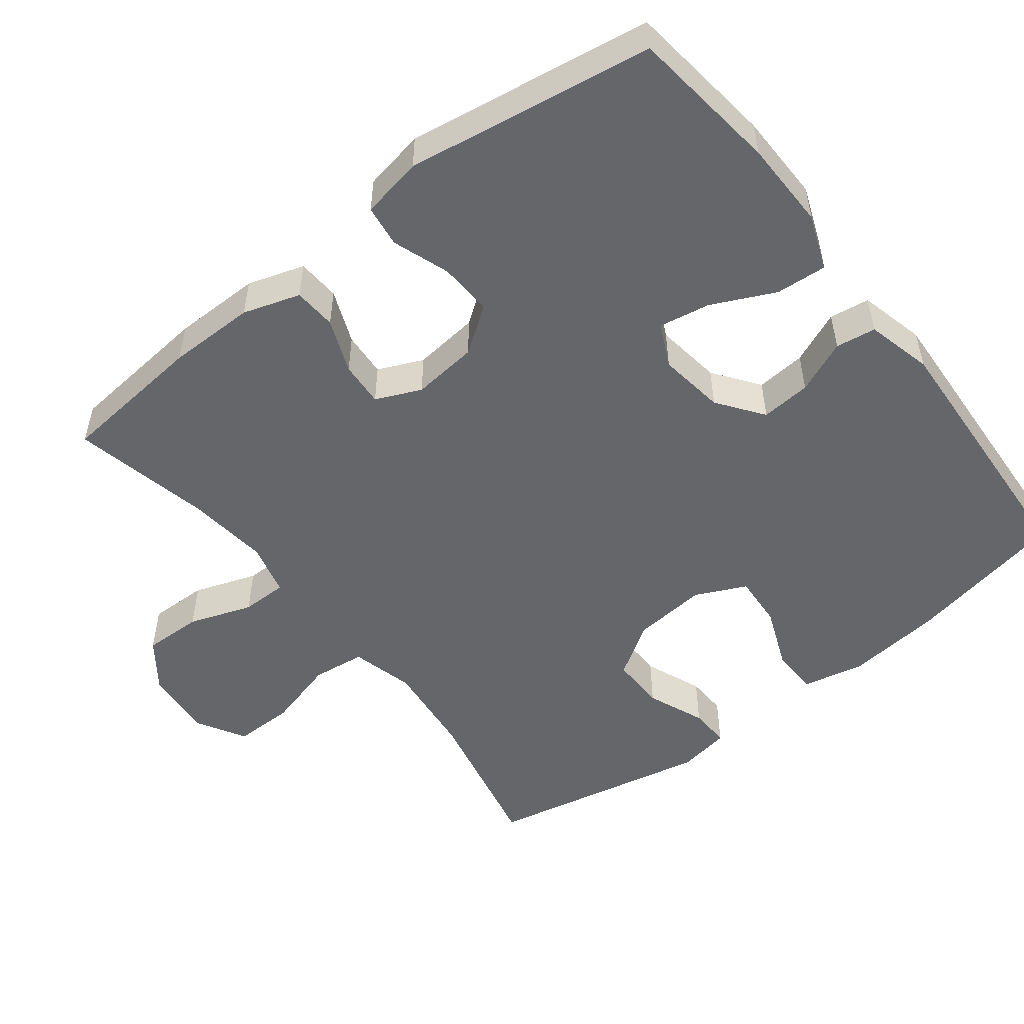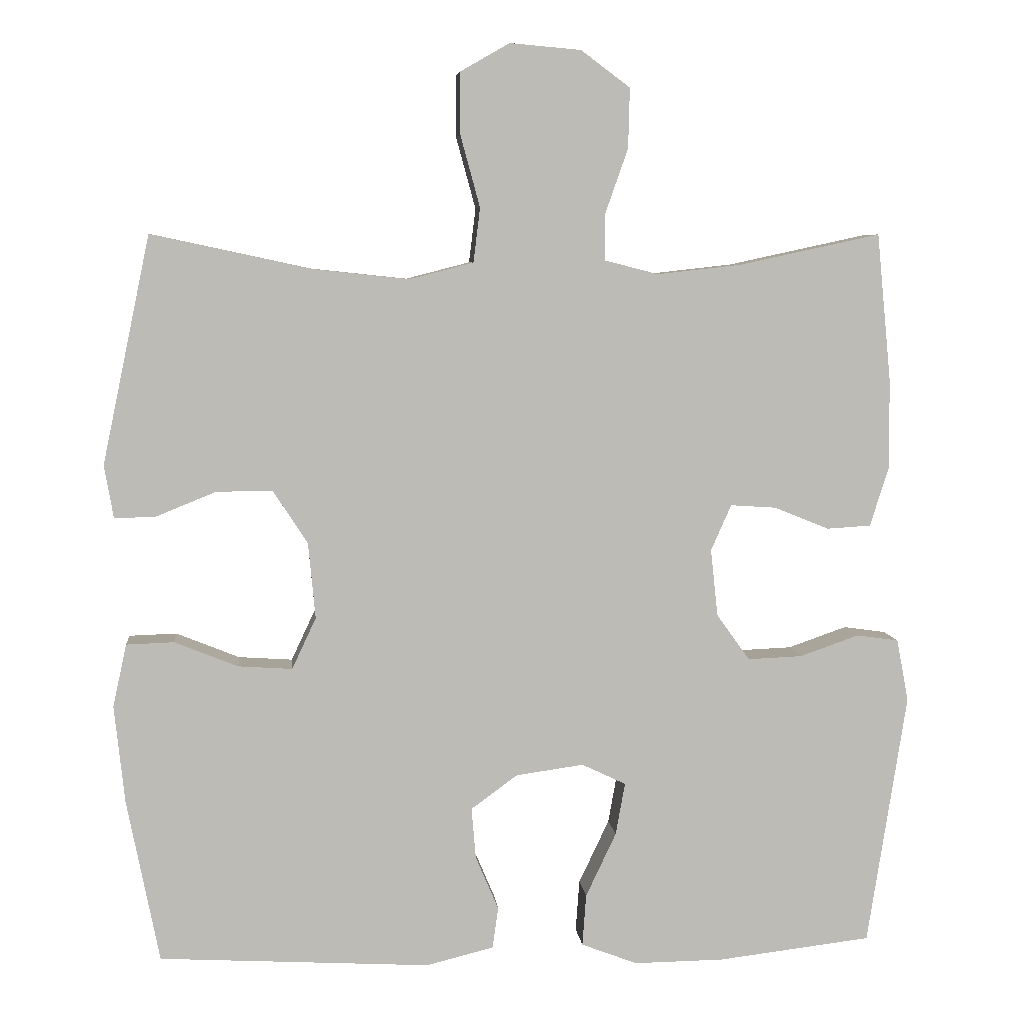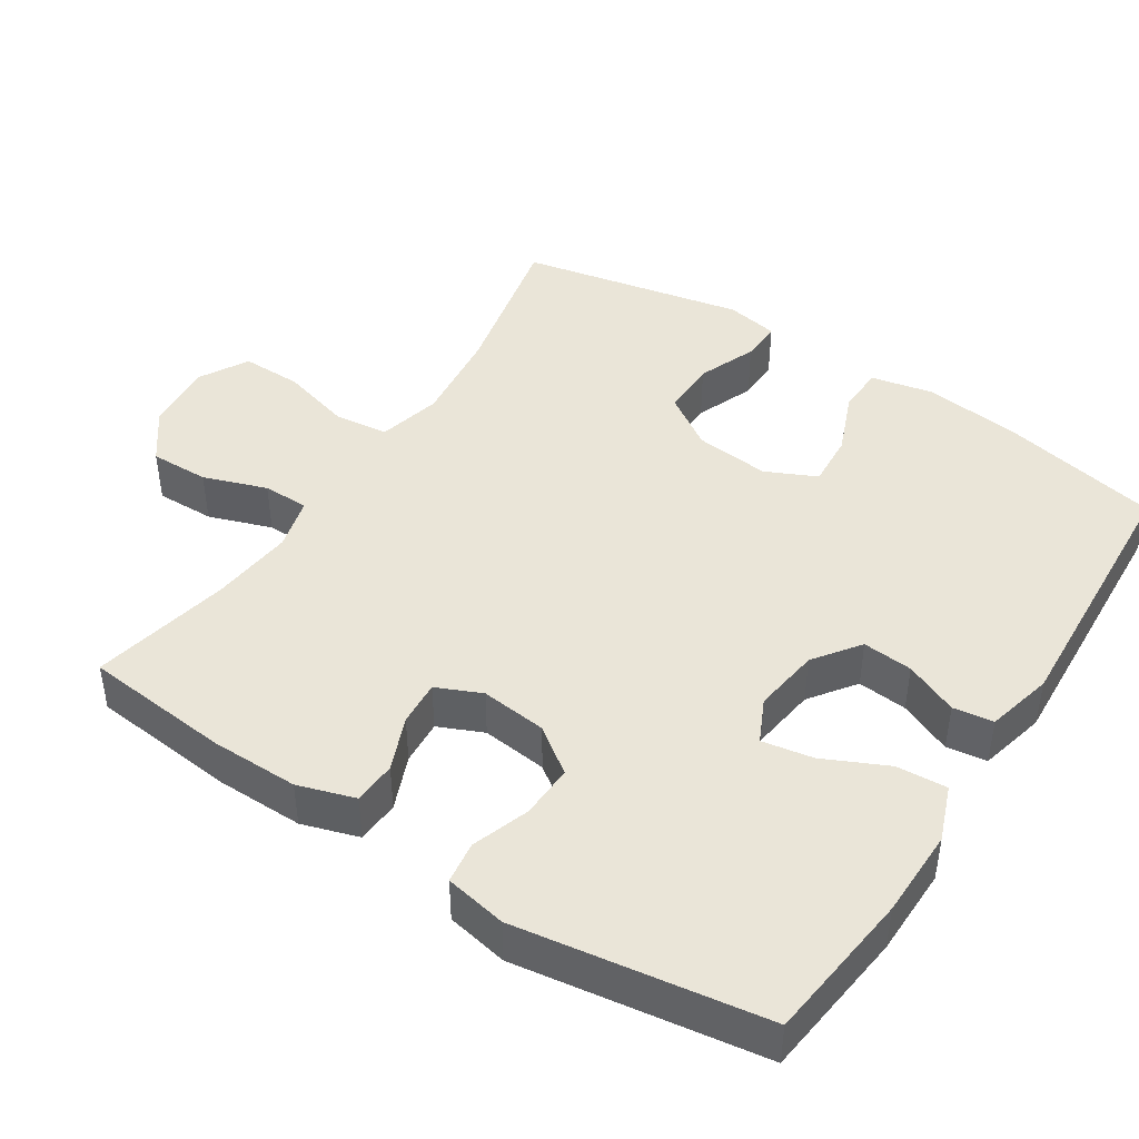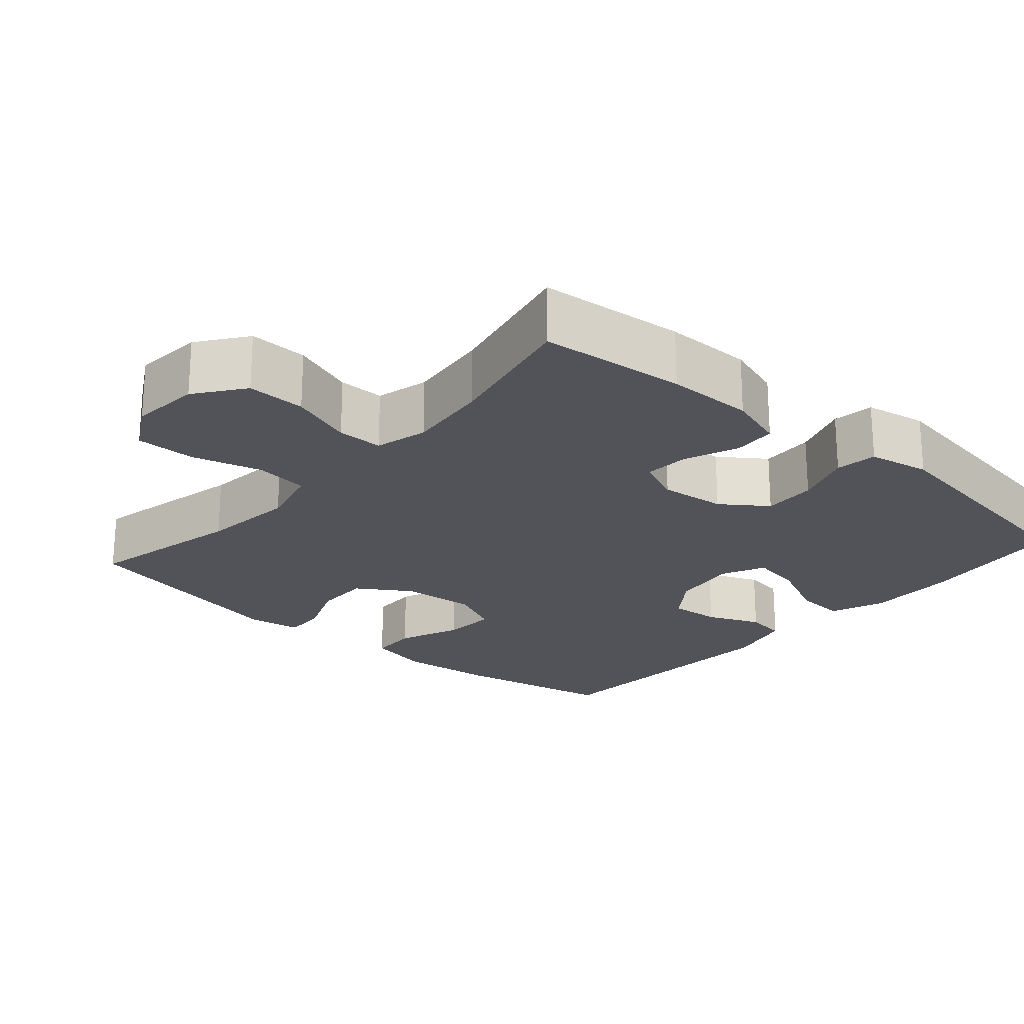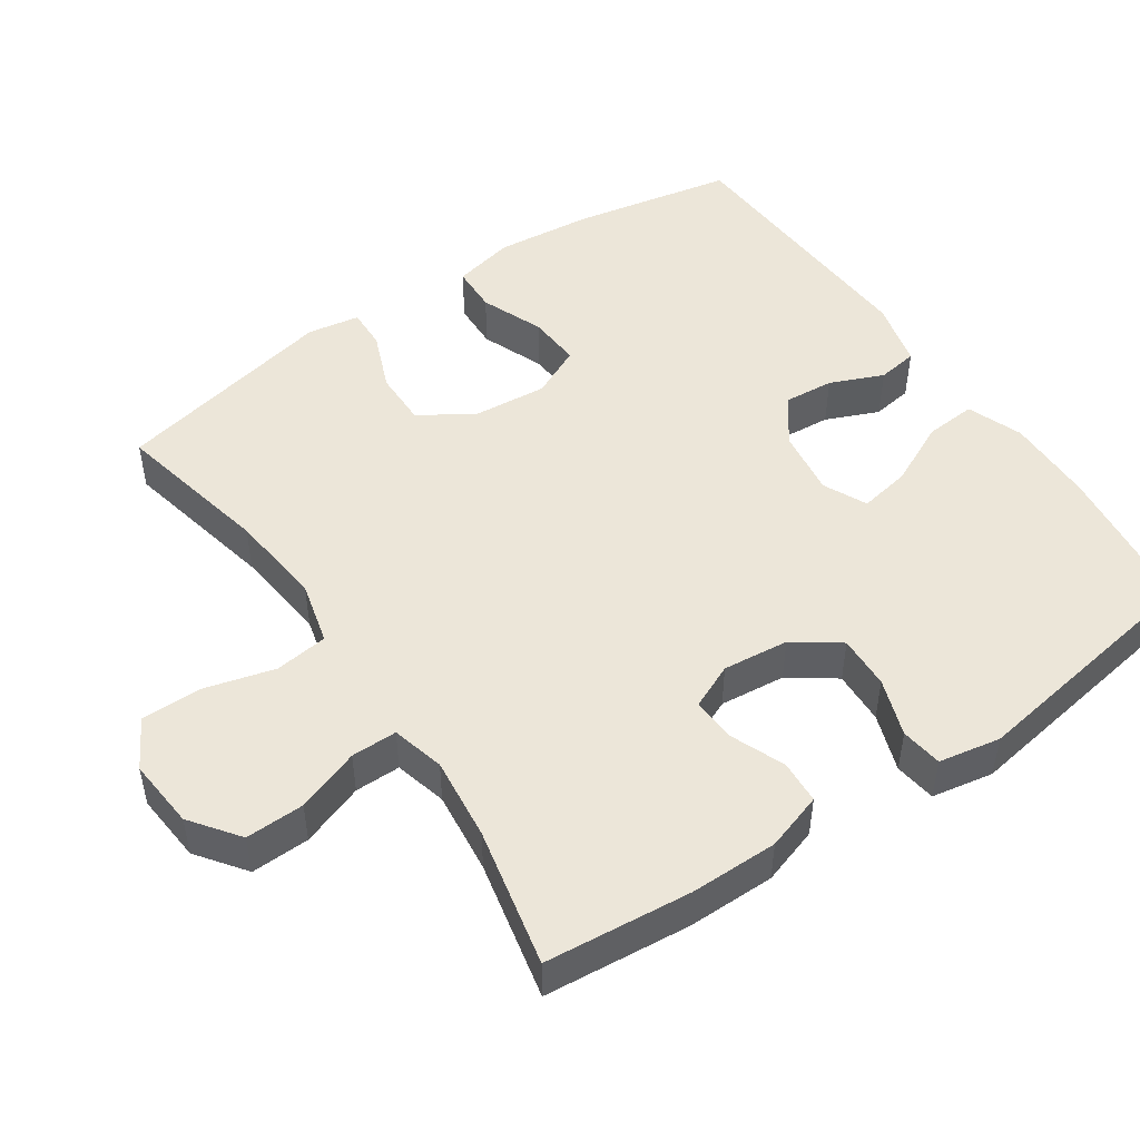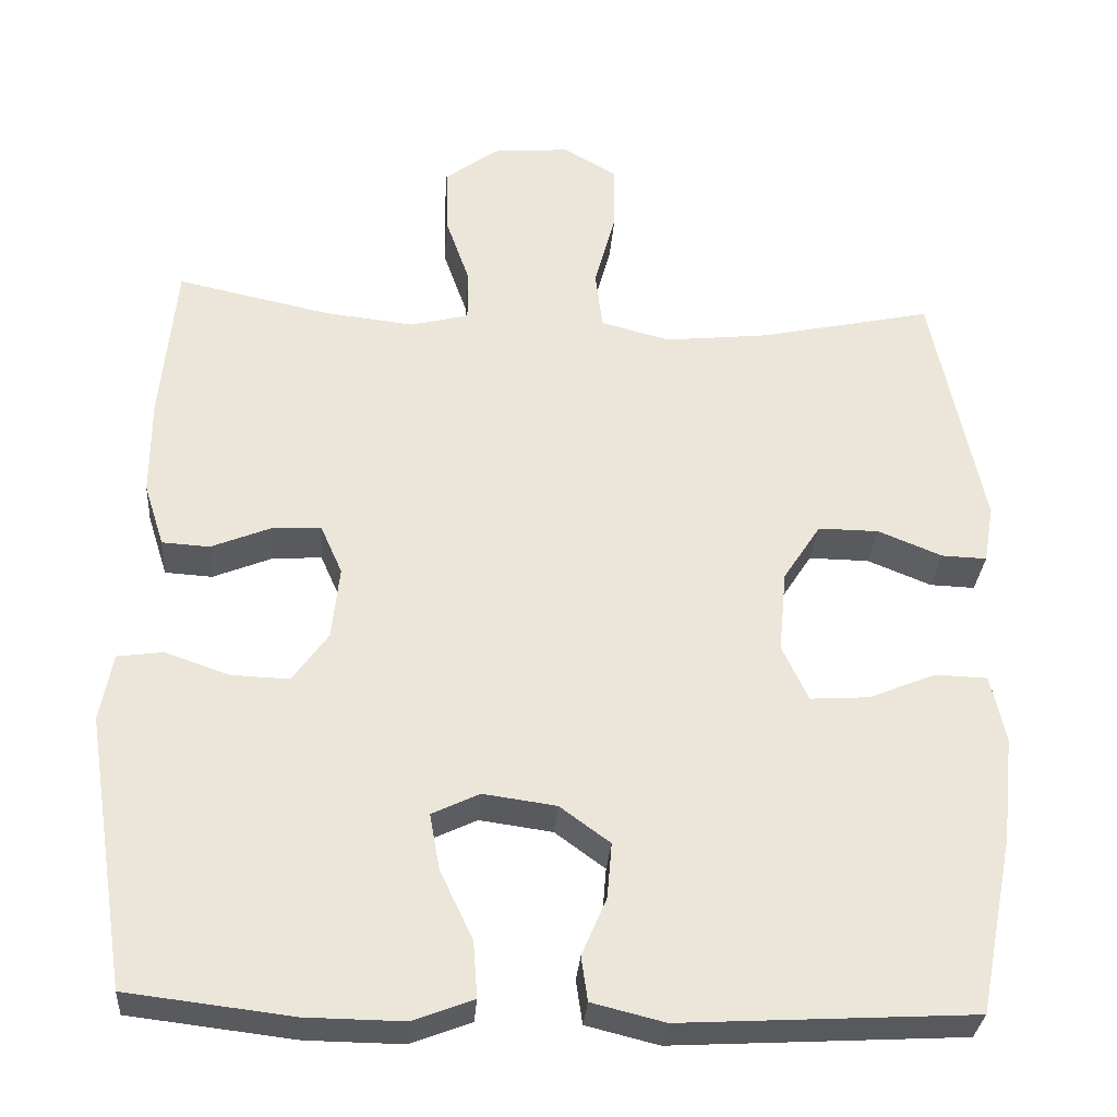
<metadata>
{"format":"obj","ext":"obj","renderer":"f3d","projection":"perspective","resolution":1024,"background":"white","views":[{"elev":-51.8,"azim":127.9,"up":"+Y"},{"elev":6.3,"azim":-5.7,"up":"+Z"},{"elev":44.8,"azim":123.0,"up":"+Y"},{"elev":-22.6,"azim":48.8,"up":"+Y"},{"elev":49.5,"azim":55.7,"up":"+Y"},{"elev":-30.7,"azim":175.8,"up":"+Z"}]}
</metadata>
<code>
o path3962
v 0.3101 0.0375 0.4329
v 0.195 0.0375 0.42
v 0.1217 0.0375 0.4388
v 0.1215 0.0375 0.5029
v 0.1525 0.0375 0.591
v 0.1545 0.0375 0.6731
v 0.08718 0.0375 0.7231
v -0.01006 0.0375 0.7315
v -0.07796 0.0375 0.6927
v -0.07748 0.0375 0.6087
v -0.05066 0.0375 0.5104
v -0.0598 0.0375 0.4361
v -0.1478 0.0375 0.4135
v -0.2795 0.0375 0.4275
v -0.4983 0.0375 0.4746
v -0.5637 0.0375 0.1629
v -0.5511 0.0375 0.09006
v -0.4941 0.0375 0.09214
v -0.4129 0.0375 0.1251
v -0.3362 0.0375 0.1259
v -0.2885 0.0375 0.0529
v -0.2788 0.0375 -0.05103
v -0.3118 0.0375 -0.1217
v -0.3858 0.0375 -0.1168
v -0.4727 0.0375 -0.08171
v -0.538 0.0375 -0.08386
v -0.5568 0.0375 -0.1698
v -0.5426 0.0375 -0.3033
v -0.4983 0.0375 -0.5271
v -0.127 0.0375 -0.5477
v -0.03455 0.0375 -0.5248
v -0.02644 0.0375 -0.4686
v -0.05798 0.0375 -0.3947
v -0.06392 0.0375 -0.3248
v -0.000206 0.0375 -0.2781
v 0.09263 0.0375 -0.2652
v 0.1529 0.0375 -0.2939
v 0.1401 0.0375 -0.3656
v 0.09836 0.0375 -0.4536
v 0.09319 0.0375 -0.5246
v 0.1699 0.0375 -0.5539
v 0.2937 0.0375 -0.5523
v 0.5036 0.0375 -0.5271
v 0.5572 0.0375 -0.1819
v 0.5411 0.0375 -0.09582
v 0.483 0.0375 -0.08785
v 0.4025 0.0375 -0.116
v 0.3278 0.0375 -0.1191
v 0.2824 0.0375 -0.05574
v 0.2726 0.0375 0.03622
v 0.3005 0.0375 0.09912
v 0.3632 0.0375 0.09498
v 0.4382 0.0375 0.06454
v 0.4985 0.0375 0.06823
v 0.5239 0.0375 0.1478
v 0.5235 0.0375 0.27
v 0.5036 0.0375 0.4746
v 0.3101 -0.0375 0.4329
v 0.195 -0.0375 0.42
v 0.1217 -0.0375 0.4388
v 0.1215 -0.0375 0.5029
v 0.1525 -0.0375 0.591
v 0.1545 -0.0375 0.6731
v 0.08718 -0.0375 0.7231
v -0.01006 -0.0375 0.7315
v -0.07796 -0.0375 0.6927
v -0.07748 -0.0375 0.6087
v -0.05066 -0.0375 0.5104
v -0.0598 -0.0375 0.4361
v -0.1478 -0.0375 0.4135
v -0.2795 -0.0375 0.4275
v -0.4983 -0.0375 0.4746
v -0.5637 -0.0375 0.1629
v -0.5511 -0.0375 0.09006
v -0.4941 -0.0375 0.09214
v -0.4129 -0.0375 0.1251
v -0.3362 -0.0375 0.1259
v -0.2885 -0.0375 0.0529
v -0.2788 -0.0375 -0.05103
v -0.3118 -0.0375 -0.1217
v -0.3858 -0.0375 -0.1168
v -0.4727 -0.0375 -0.08171
v -0.538 -0.0375 -0.08386
v -0.5568 -0.0375 -0.1698
v -0.5426 -0.0375 -0.3033
v -0.4983 -0.0375 -0.5271
v -0.127 -0.0375 -0.5477
v -0.03455 -0.0375 -0.5248
v -0.02644 -0.0375 -0.4686
v -0.05798 -0.0375 -0.3947
v -0.06392 -0.0375 -0.3248
v -0.000206 -0.0375 -0.2781
v 0.09263 -0.0375 -0.2652
v 0.1529 -0.0375 -0.2939
v 0.1401 -0.0375 -0.3656
v 0.09836 -0.0375 -0.4536
v 0.09319 -0.0375 -0.5246
v 0.1699 -0.0375 -0.5539
v 0.2937 -0.0375 -0.5523
v 0.5036 -0.0375 -0.5271
v 0.5572 -0.0375 -0.1819
v 0.5411 -0.0375 -0.09582
v 0.483 -0.0375 -0.08785
v 0.4025 -0.0375 -0.116
v 0.3278 -0.0375 -0.1191
v 0.2824 -0.0375 -0.05574
v 0.2726 -0.0375 0.03622
v 0.3005 -0.0375 0.09912
v 0.3632 -0.0375 0.09498
v 0.4382 -0.0375 0.06454
v 0.4985 -0.0375 0.06823
v 0.5239 -0.0375 0.1478
v 0.5235 -0.0375 0.27
v 0.5036 -0.0375 0.4746
v 0.08718 0.0375 0.7231
v -0.01006 0.0375 0.7315
v -0.07796 0.0375 0.6927
v -0.07796 0.0375 0.6927
v 0.1545 0.0375 0.6731
v -0.07748 0.0375 0.6087
v 0.1525 0.0375 0.591
v -0.05066 0.0375 0.5104
v 0.1215 0.0375 0.5029
v -0.0598 0.0375 0.4361
v -0.0598 0.0375 0.4361
v 0.1217 0.0375 0.4388
v 0.1217 0.0375 0.4388
v 0.5036 0.0375 0.4746
v 0.5036 0.0375 0.4746
v 0.3101 0.0375 0.4329
v -0.2795 0.0375 0.4275
v -0.4983 0.0375 0.4746
v -0.4983 0.0375 0.4746
v 0.195 0.0375 0.42
v -0.1478 0.0375 0.4135
v 0.5235 0.0375 0.27
v -0.5637 0.0375 0.1629
v 0.5239 0.0375 0.1478
v -0.5511 0.0375 0.09006
v -0.5511 0.0375 0.09006
v 0.4985 0.0375 0.06823
v 0.4985 0.0375 0.06823
v 0.3005 0.0375 0.09912
v 0.3005 0.0375 0.09912
v 0.3632 0.0375 0.09498
v -0.4129 0.0375 0.1251
v -0.3362 0.0375 0.1259
v -0.2885 0.0375 0.0529
v -0.4941 0.0375 0.09214
v 0.2726 0.0375 0.03622
v 0.4382 0.0375 0.06454
v -0.2788 0.0375 -0.05103
v 0.2824 0.0375 -0.05574
v -0.3118 0.0375 -0.1217
v -0.3118 0.0375 -0.1217
v 0.3278 0.0375 -0.1191
v -0.3858 0.0375 -0.1168
v -0.4727 0.0375 -0.08171
v -0.538 0.0375 -0.08386
v -0.538 0.0375 -0.08386
v -0.5568 0.0375 -0.1698
v 0.5411 0.0375 -0.09582
v 0.5411 0.0375 -0.09582
v 0.483 0.0375 -0.08785
v 0.4025 0.0375 -0.116
v 0.5572 0.0375 -0.1819
v -0.5426 0.0375 -0.3033
v 0.09263 0.0375 -0.2652
v 0.1529 0.0375 -0.2939
v 0.1529 0.0375 -0.2939
v -0.000206 0.0375 -0.2781
v -0.06392 0.0375 -0.3248
v 0.1401 0.0375 -0.3656
v -0.05798 0.0375 -0.3947
v 0.09836 0.0375 -0.4536
v -0.02644 0.0375 -0.4686
v 0.5036 0.0375 -0.5271
v 0.5036 0.0375 -0.5271
v 0.09319 0.0375 -0.5246
v 0.09319 0.0375 -0.5246
v -0.03455 0.0375 -0.5248
v -0.03455 0.0375 -0.5248
v -0.4983 0.0375 -0.5271
v -0.4983 0.0375 -0.5271
v 0.1699 0.0375 -0.5539
v -0.127 0.0375 -0.5477
v 0.2937 0.0375 -0.5523
v 0.08718 -0.0375 0.7231
v -0.01006 -0.0375 0.7315
v -0.07796 -0.0375 0.6927
v -0.07796 -0.0375 0.6927
v 0.1545 -0.0375 0.6731
v -0.07748 -0.0375 0.6087
v 0.1525 -0.0375 0.591
v -0.05066 -0.0375 0.5104
v 0.1215 -0.0375 0.5029
v -0.0598 -0.0375 0.4361
v -0.0598 -0.0375 0.4361
v 0.1217 -0.0375 0.4388
v 0.1217 -0.0375 0.4388
v 0.5036 -0.0375 0.4746
v 0.5036 -0.0375 0.4746
v 0.3101 -0.0375 0.4329
v -0.2795 -0.0375 0.4275
v -0.4983 -0.0375 0.4746
v -0.4983 -0.0375 0.4746
v 0.195 -0.0375 0.42
v -0.1478 -0.0375 0.4135
v 0.5235 -0.0375 0.27
v -0.5637 -0.0375 0.1629
v 0.5239 -0.0375 0.1478
v -0.5511 -0.0375 0.09006
v -0.5511 -0.0375 0.09006
v 0.4985 -0.0375 0.06823
v 0.4985 -0.0375 0.06823
v 0.3005 -0.0375 0.09912
v 0.3005 -0.0375 0.09912
v 0.3632 -0.0375 0.09498
v -0.4129 -0.0375 0.1251
v -0.3362 -0.0375 0.1259
v -0.2885 -0.0375 0.0529
v -0.4941 -0.0375 0.09214
v 0.2726 -0.0375 0.03622
v 0.4382 -0.0375 0.06454
v -0.2788 -0.0375 -0.05103
v 0.2824 -0.0375 -0.05574
v -0.3118 -0.0375 -0.1217
v -0.3118 -0.0375 -0.1217
v 0.3278 -0.0375 -0.1191
v -0.3858 -0.0375 -0.1168
v -0.4727 -0.0375 -0.08171
v -0.538 -0.0375 -0.08386
v -0.538 -0.0375 -0.08386
v -0.5568 -0.0375 -0.1698
v 0.5411 -0.0375 -0.09582
v 0.5411 -0.0375 -0.09582
v 0.483 -0.0375 -0.08785
v 0.4025 -0.0375 -0.116
v 0.5572 -0.0375 -0.1819
v -0.5426 -0.0375 -0.3033
v 0.09263 -0.0375 -0.2652
v 0.1529 -0.0375 -0.2939
v 0.1529 -0.0375 -0.2939
v -0.000206 -0.0375 -0.2781
v -0.06392 -0.0375 -0.3248
v 0.1401 -0.0375 -0.3656
v -0.05798 -0.0375 -0.3947
v 0.09836 -0.0375 -0.4536
v -0.02644 -0.0375 -0.4686
v 0.5036 -0.0375 -0.5271
v 0.5036 -0.0375 -0.5271
v 0.09319 -0.0375 -0.5246
v 0.09319 -0.0375 -0.5246
v -0.03455 -0.0375 -0.5248
v -0.03455 -0.0375 -0.5248
v -0.4983 -0.0375 -0.5271
v -0.4983 -0.0375 -0.5271
v 0.1699 -0.0375 -0.5539
v -0.127 -0.0375 -0.5477
v 0.2937 -0.0375 -0.5523
f 209 218 211
f 197 199 195
f 188 193 194
f 193 188 189
f 240 230 234
f 207 216 203
f 195 196 194
f 229 242 238
f 199 196 195
f 205 219 204
f 197 223 199
f 203 216 218
f 234 231 232
f 222 210 212
f 245 225 227
f 221 208 220
f 235 237 239
f 219 210 222
f 242 226 241
f 208 221 197
f 210 219 205
f 259 245 256
f 188 194 192
f 246 260 242
f 204 220 208
f 226 242 229
f 211 224 214
f 203 209 201
f 252 258 248
f 203 218 209
f 250 238 260
f 195 194 193
f 193 189 190
f 241 223 244
f 260 238 242
f 223 197 221
f 241 226 223
f 220 204 219
f 244 223 225
f 225 223 221
f 239 238 250
f 254 249 259
f 199 216 207
f 256 245 240
f 238 239 237
f 240 227 230
f 223 216 199
f 247 259 249
f 244 225 245
f 230 231 234
f 247 245 259
f 258 260 246
f 248 258 246
f 211 218 224
f 240 245 227
f 7 8 65 64
f 8 118 191 65
f 6 7 64 63
f 9 10 67 66
f 5 6 63 62
f 10 11 68 67
f 4 5 62 61
f 11 125 198 68
f 127 4 61 200
f 129 1 58 202
f 14 133 206 71
f 2 3 60 59
f 12 13 70 69
f 1 2 59 58
f 13 14 71 70
f 56 57 114 113
f 15 16 73 72
f 55 56 113 112
f 16 140 213 73
f 142 55 112 215
f 144 52 109 217
f 19 20 77 76
f 20 21 78 77
f 18 19 76 75
f 17 18 75 74
f 50 51 108 107
f 53 54 111 110
f 52 53 110 109
f 21 22 79 78
f 49 50 107 106
f 22 155 228 79
f 48 49 106 105
f 24 25 82 81
f 25 160 233 82
f 26 27 84 83
f 163 46 103 236
f 46 47 104 103
f 44 45 102 101
f 47 48 105 104
f 23 24 81 80
f 27 28 85 84
f 36 170 243 93
f 35 36 93 92
f 34 35 92 91
f 37 38 95 94
f 33 34 91 90
f 38 39 96 95
f 32 33 90 89
f 178 44 101 251
f 39 180 253 96
f 182 32 89 255
f 28 184 257 85
f 40 41 98 97
f 30 31 88 87
f 29 30 87 86
f 42 43 100 99
f 41 42 99 98
f 136 138 145
f 124 122 126
f 115 121 120
f 120 116 115
f 167 161 157
f 134 130 143
f 122 121 123
f 156 165 169
f 126 122 123
f 132 131 146
f 124 126 150
f 130 145 143
f 161 159 158
f 149 139 137
f 172 154 152
f 148 147 135
f 162 166 164
f 146 149 137
f 169 168 153
f 135 124 148
f 137 132 146
f 186 183 172
f 115 119 121
f 173 169 187
f 131 135 147
f 153 156 169
f 138 141 151
f 130 128 136
f 179 175 185
f 130 136 145
f 177 187 165
f 122 120 121
f 120 117 116
f 168 171 150
f 187 169 165
f 150 148 124
f 168 150 153
f 147 146 131
f 171 152 150
f 152 148 150
f 166 177 165
f 181 186 176
f 126 134 143
f 183 167 172
f 165 164 166
f 167 157 154
f 150 126 143
f 174 176 186
f 171 172 152
f 157 161 158
f 174 186 172
f 185 173 187
f 175 173 185
f 138 151 145
f 167 154 172

</code>
